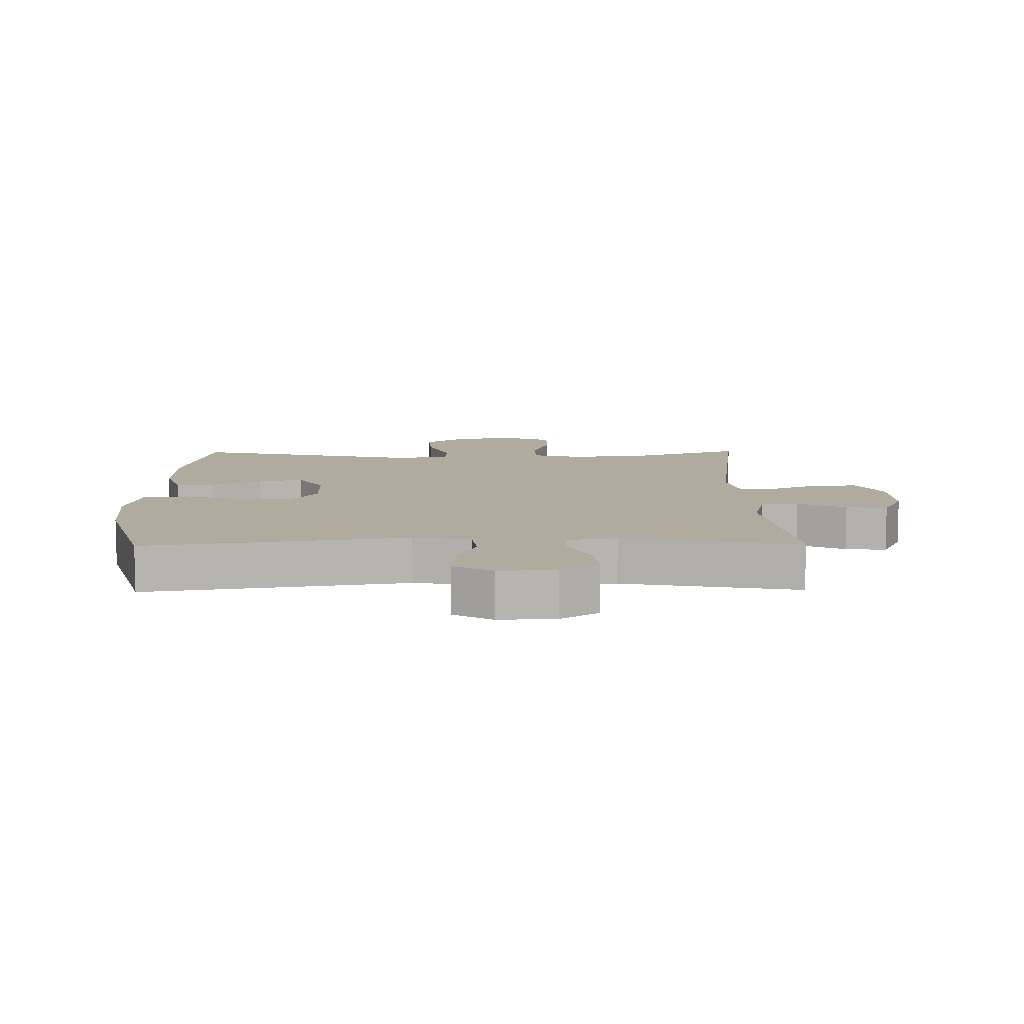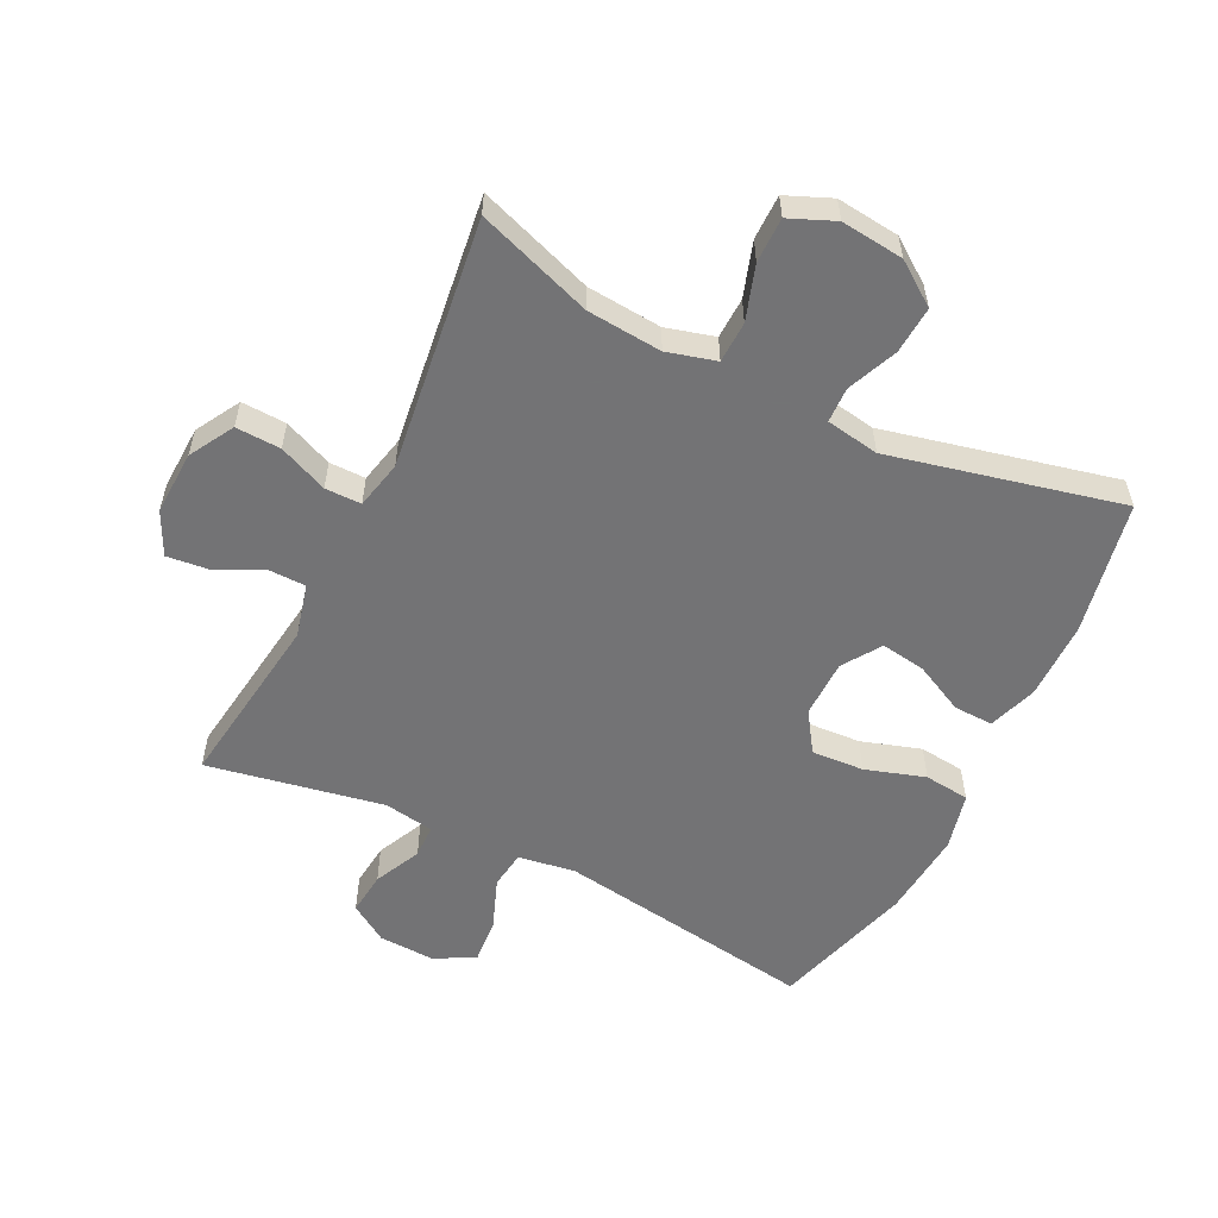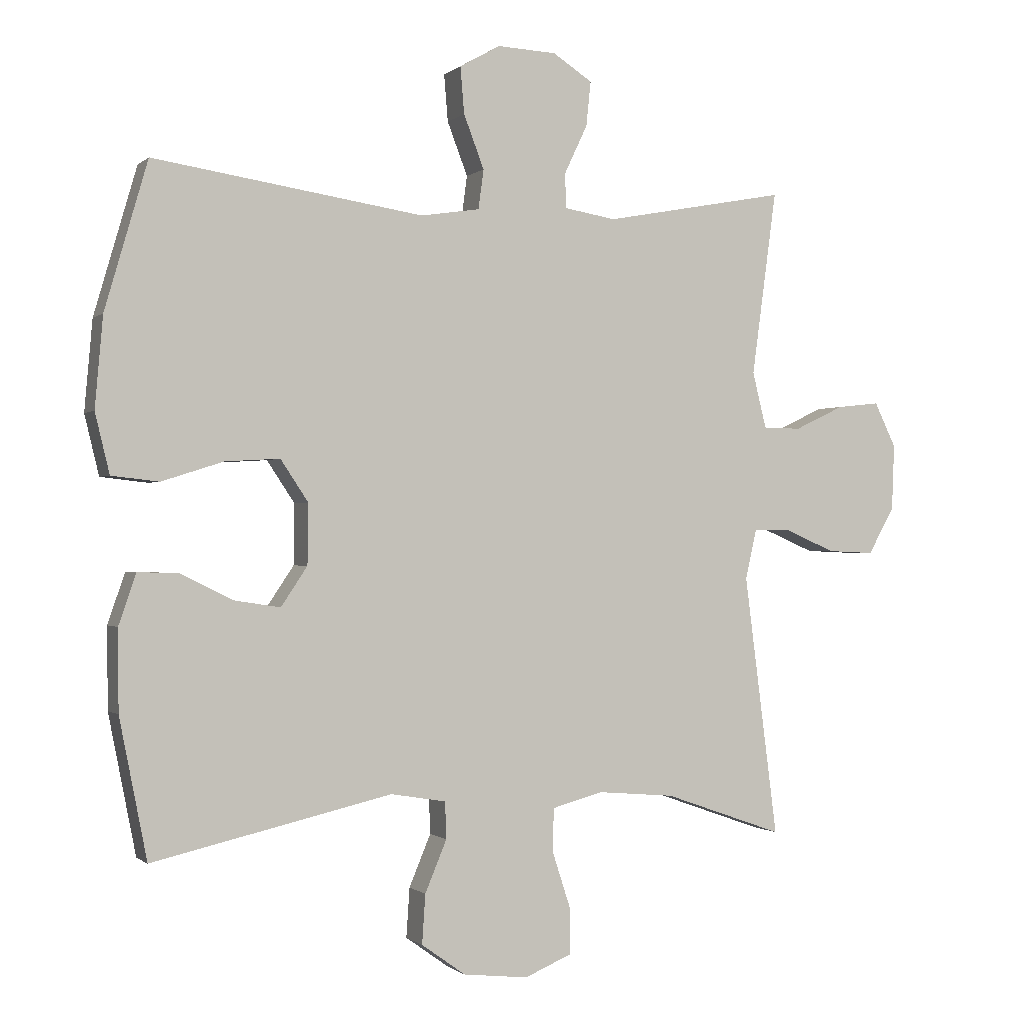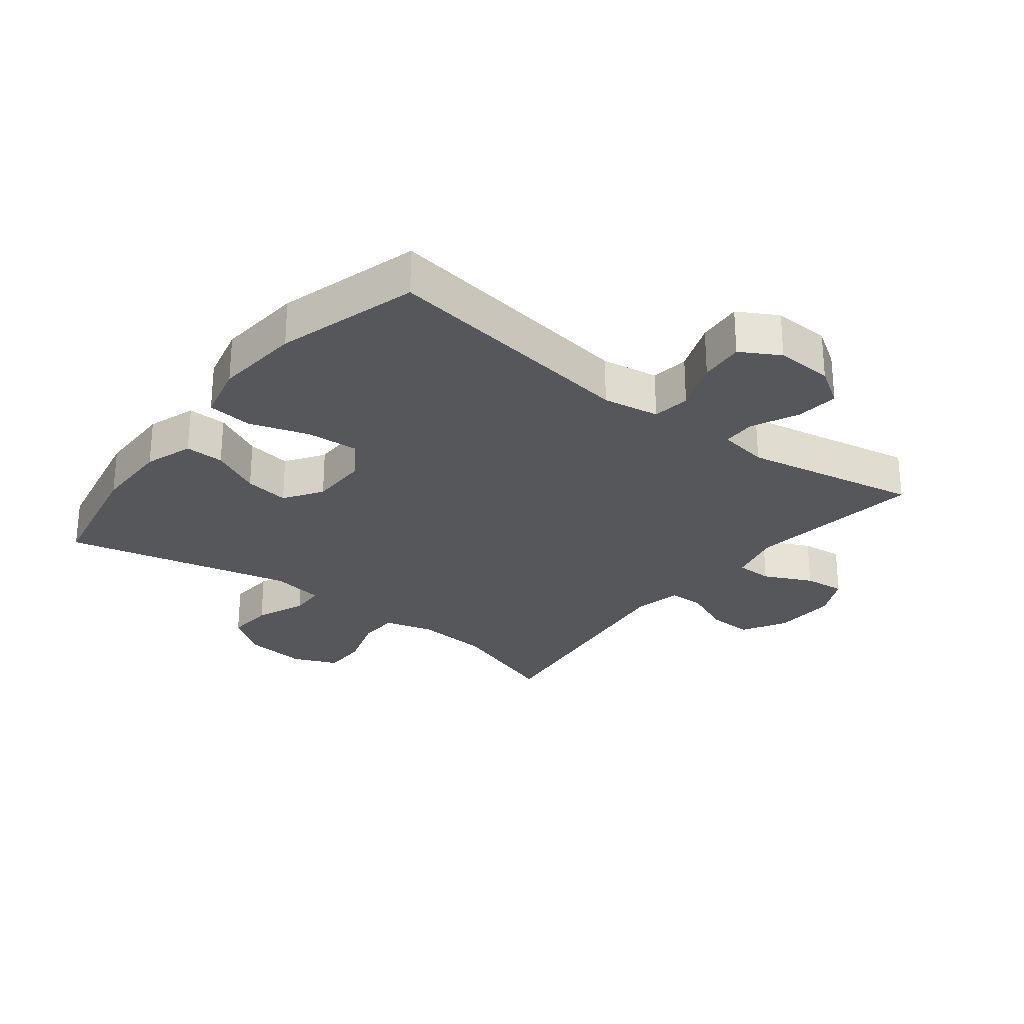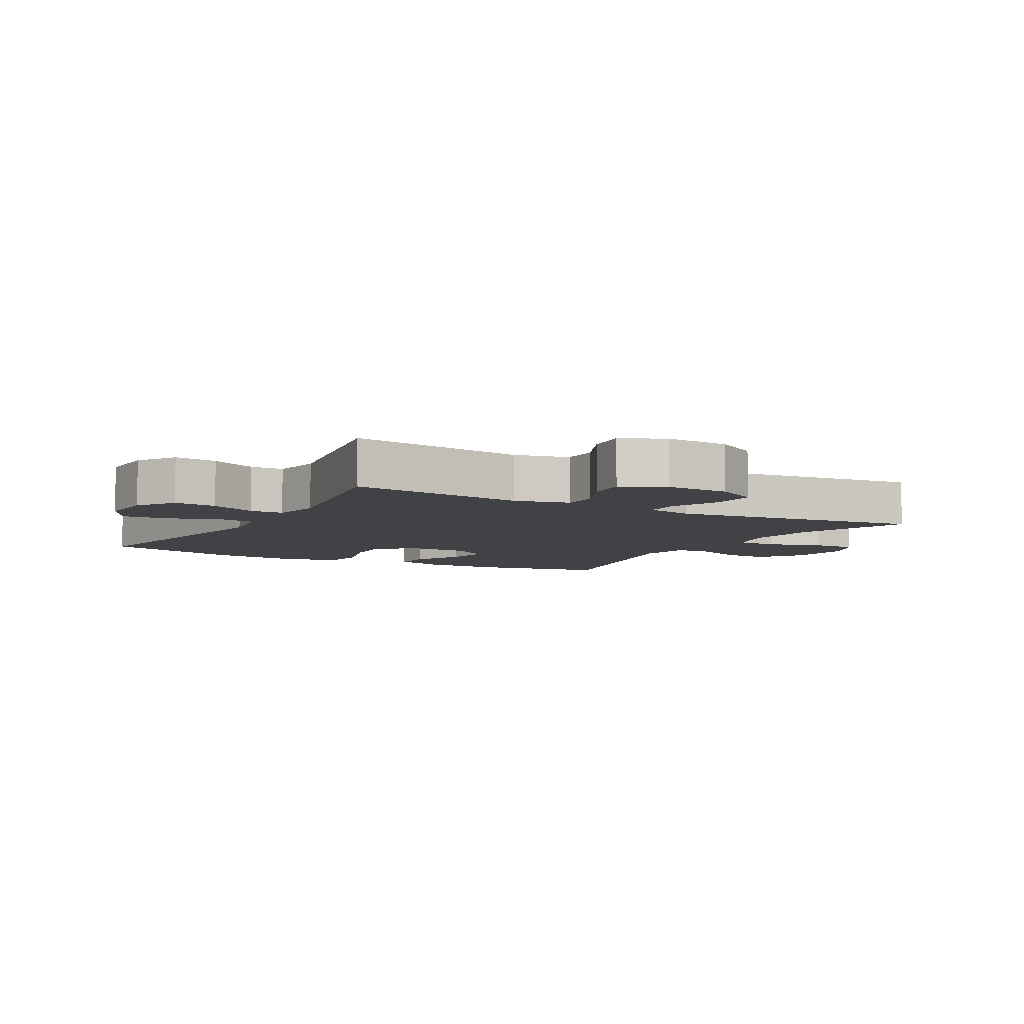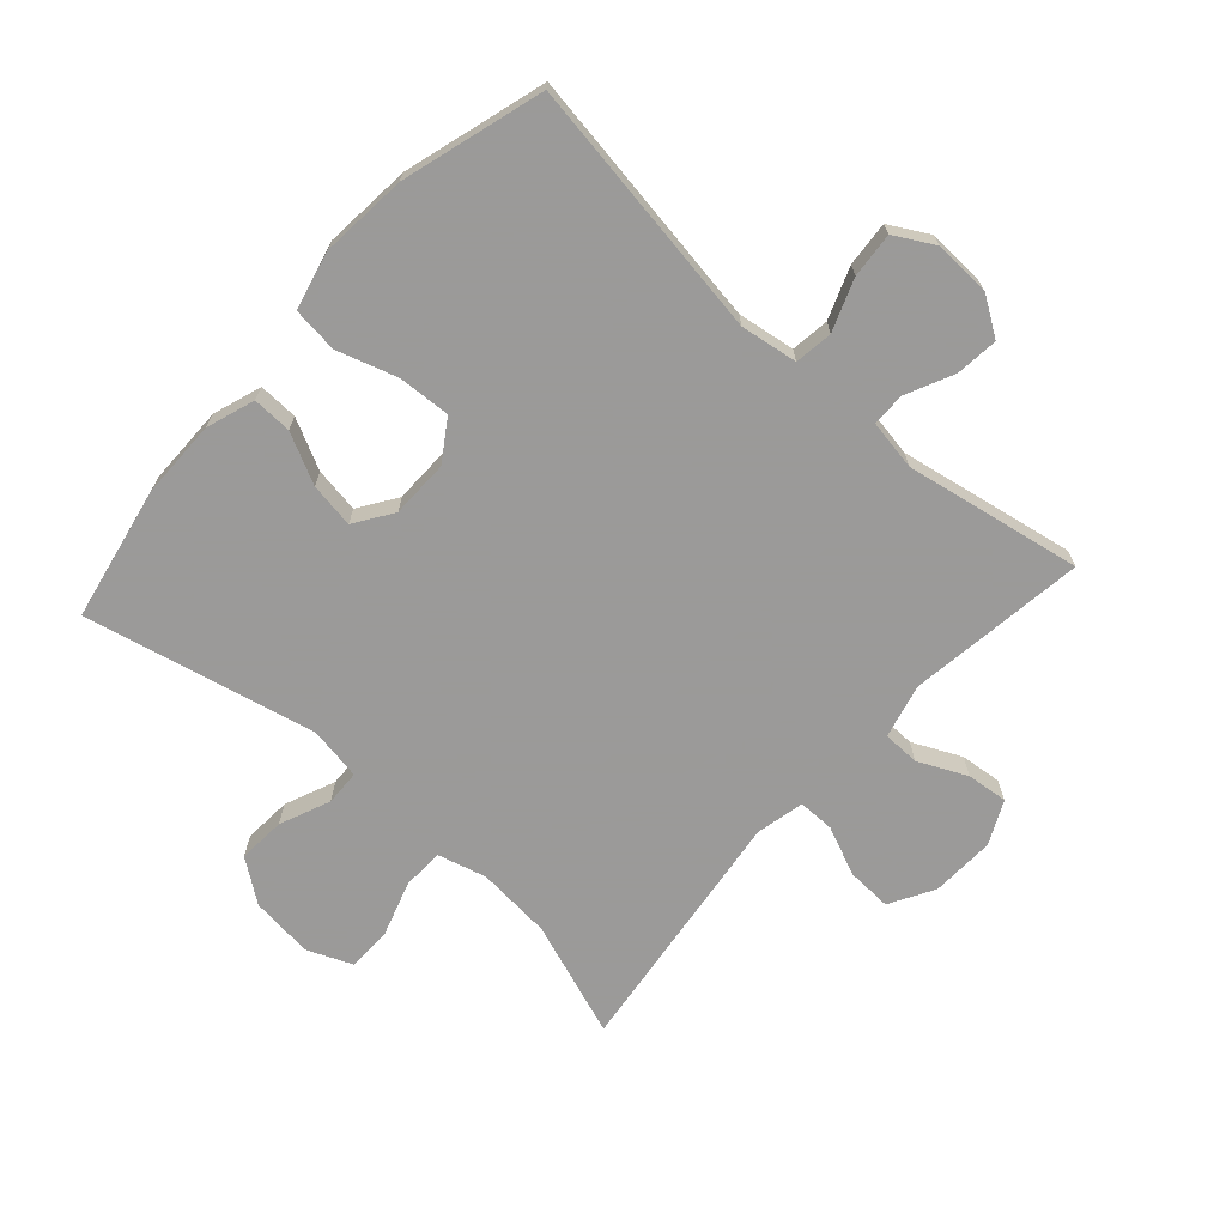
<metadata>
{"format":"obj","ext":"obj","renderer":"f3d","projection":"perspective","resolution":1024,"background":"white","views":[{"elev":9.6,"azim":-0.9,"up":"+Y"},{"elev":-56.0,"azim":153.7,"up":"+Y"},{"elev":-0.7,"azim":-21.9,"up":"+Z"},{"elev":-27.2,"azim":-37.8,"up":"+Y"},{"elev":-6.6,"azim":60.4,"up":"+Y"},{"elev":-69.5,"azim":-42.0,"up":"+Y"}]}
</metadata>
<code>
v -0.5 0.07 -0.5
v -0.542 0.07 -0.288
v -0.543 0.07 -0.165
v -0.517 0.07 -0.088
v -0.455 0.07 -0.09
v -0.376 0.07 -0.129
v -0.305 0.07 -0.14
v -0.265 0.07 -0.08
v -0.264 0.07 0.012
v -0.306 0.07 0.075
v -0.389 0.07 0.07
v -0.483 0.07 0.04
v -0.555 0.07 0.048
v -0.577 0.07 0.139
v -0.565 0.07 0.276
v -0.5 0.07 0.5
v -0.089 0.07 0.438
v 0.001 0.07 0.452
v 0.009 0.07 0.512
v -0.022 0.07 0.593
v -0.028 0.07 0.664
v 0.034 0.07 0.699
v 0.124 0.07 0.695
v 0.184 0.07 0.656
v 0.177 0.07 0.588
v 0.142 0.07 0.514
v 0.143 0.07 0.461
v 0.222 0.07 0.448
v 0.5 0.07 0.5
v 0.462 0.07 0.219
v 0.483 0.07 0.134
v 0.541 0.07 0.133
v 0.617 0.07 0.169
v 0.682 0.07 0.176
v 0.715 0.07 0.108
v 0.711 0.07 0.007
v 0.671 0.07 -0.063
v 0.6 0.07 -0.06
v 0.523 0.07 -0.027
v 0.466 0.07 -0.027
v 0.449 0.07 -0.103
v 0.5 0.07 -0.5
v 0.318 0.07 -0.436
v 0.2 0.07 -0.426
v 0.123 0.07 -0.447
v 0.121 0.07 -0.512
v 0.149 0.07 -0.598
v 0.149 0.07 -0.669
v 0.078 0.07 -0.699
v -0.021 0.07 -0.688
v -0.088 0.07 -0.64
v -0.083 0.07 -0.565
v -0.05 0.07 -0.486
v -0.052 0.07 -0.43
v -0.136 0.07 -0.416
v -0.5 0 -0.5
v -0.542 0 -0.288
v -0.543 0 -0.165
v -0.517 0 -0.088
v -0.455 0 -0.09
v -0.376 0 -0.129
v -0.305 0 -0.14
v -0.265 0 -0.08
v -0.264 0 0.012
v -0.306 0 0.075
v -0.389 0 0.07
v -0.483 0 0.04
v -0.555 0 0.048
v -0.577 0 0.139
v -0.565 0 0.276
v -0.5 0 0.5
v -0.089 0 0.438
v 0.001 0 0.452
v 0.009 0 0.512
v -0.022 0 0.593
v -0.028 0 0.664
v 0.034 0 0.699
v 0.124 0 0.695
v 0.184 0 0.656
v 0.177 0 0.588
v 0.142 0 0.514
v 0.143 0 0.461
v 0.222 0 0.448
v 0.5 0 0.5
v 0.462 0 0.219
v 0.483 0 0.134
v 0.541 0 0.133
v 0.617 0 0.169
v 0.682 0 0.176
v 0.715 0 0.108
v 0.711 0 0.007
v 0.671 0 -0.063
v 0.6 0 -0.06
v 0.523 0 -0.027
v 0.466 0 -0.027
v 0.449 0 -0.103
v 0.5 0 -0.5
v 0.318 0 -0.436
v 0.2 0 -0.426
v 0.123 0 -0.447
v 0.121 0 -0.512
v 0.149 0 -0.598
v 0.149 0 -0.669
v 0.078 0 -0.699
v -0.021 0 -0.688
v -0.088 0 -0.64
v -0.083 0 -0.565
v -0.05 0 -0.486
v -0.052 0 -0.43
v -0.136 0 -0.416
f 50 51 52 53
f 50 53 54
f 49 50 54
f 46 47 48 49
f 45 46 49 54
f 44 45 54 55
f 41 42 43
f 40 41 43 44
f 36 37 38 39
f 36 39 40
f 35 36 40
f 32 33 34 35
f 31 32 35 40
f 30 31 40 44
f 28 29 30 44
f 23 24 25 26
f 23 26 27
f 22 23 27
f 19 20 21 22
f 18 19 22 27
f 17 18 27 28
f 15 16 17
f 11 12 13 14
f 10 11 14 15
f 3 4 5 6
f 3 6 7
f 55 1 2 3
f 55 3 7
f 44 55 7 8
f 28 44 8 9
f 10 15 17 28
f 9 10 28
f 108 107 106 105
f 109 108 105
f 109 105 104
f 104 103 102 101
f 109 104 101 100
f 110 109 100 99
f 98 97 96
f 99 98 96 95
f 94 93 92 91
f 95 94 91
f 95 91 90
f 90 89 88 87
f 95 90 87 86
f 99 95 86 85
f 99 85 84 83
f 81 80 79 78
f 82 81 78
f 82 78 77
f 77 76 75 74
f 82 77 74 73
f 83 82 73 72
f 72 71 70
f 69 68 67 66
f 70 69 66 65
f 61 60 59 58
f 62 61 58
f 58 57 56 110
f 62 58 110
f 63 62 110 99
f 64 63 99 83
f 83 72 70 65
f 83 65 64
f 1 56 57 2
f 2 57 58 3
f 3 58 59 4
f 4 59 60 5
f 5 60 61 6
f 6 61 62 7
f 7 62 63 8
f 8 63 64 9
f 9 64 65 10
f 10 65 66 11
f 11 66 67 12
f 12 67 68 13
f 13 68 69 14
f 14 69 70 15
f 15 70 71 16
f 16 71 72 17
f 17 72 73 18
f 18 73 74 19
f 19 74 75 20
f 20 75 76 21
f 21 76 77 22
f 22 77 78 23
f 23 78 79 24
f 24 79 80 25
f 25 80 81 26
f 26 81 82 27
f 27 82 83 28
f 28 83 84 29
f 29 84 85 30
f 30 85 86 31
f 31 86 87 32
f 32 87 88 33
f 33 88 89 34
f 34 89 90 35
f 35 90 91 36
f 36 91 92 37
f 37 92 93 38
f 38 93 94 39
f 39 94 95 40
f 40 95 96 41
f 41 96 97 42
f 42 97 98 43
f 43 98 99 44
f 44 99 100 45
f 45 100 101 46
f 46 101 102 47
f 47 102 103 48
f 48 103 104 49
f 49 104 105 50
f 50 105 106 51
f 51 106 107 52
f 52 107 108 53
f 53 108 109 54
f 54 109 110 55
f 55 110 56 1

</code>
